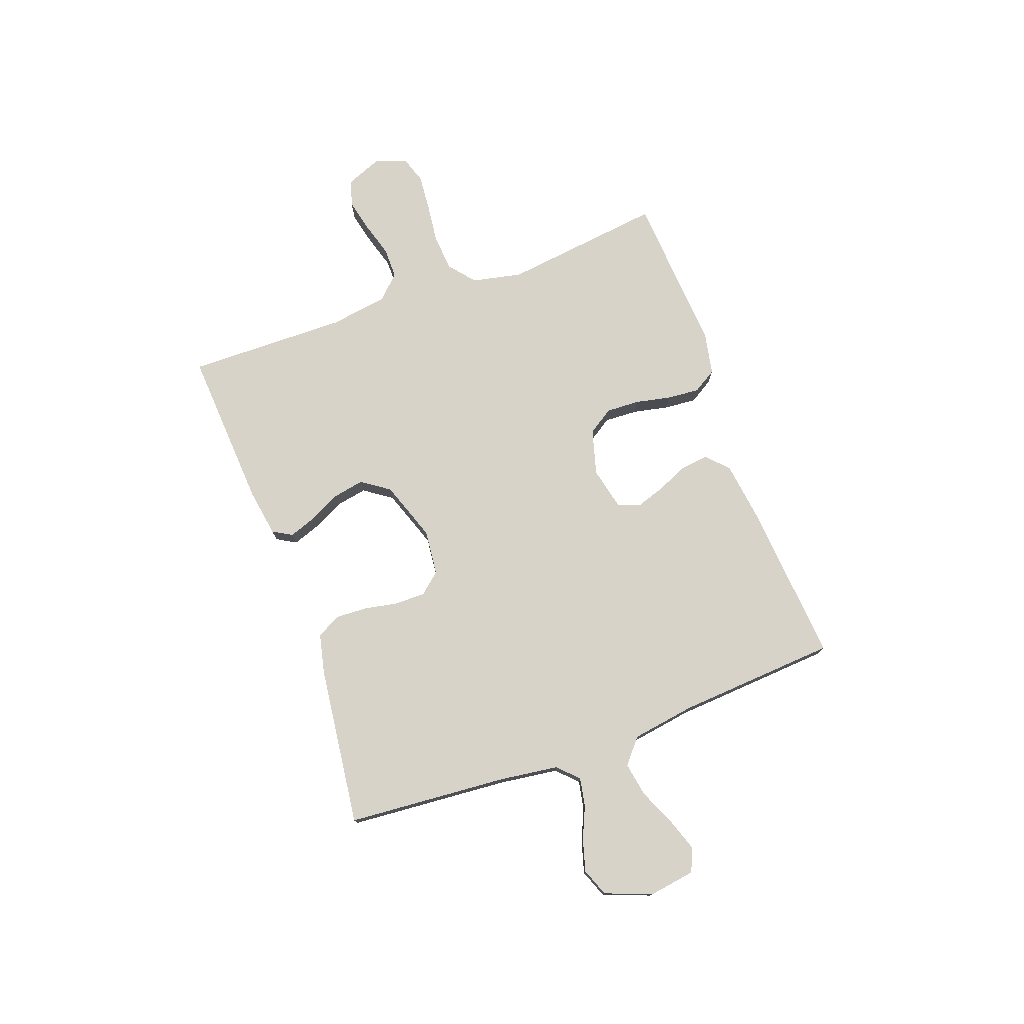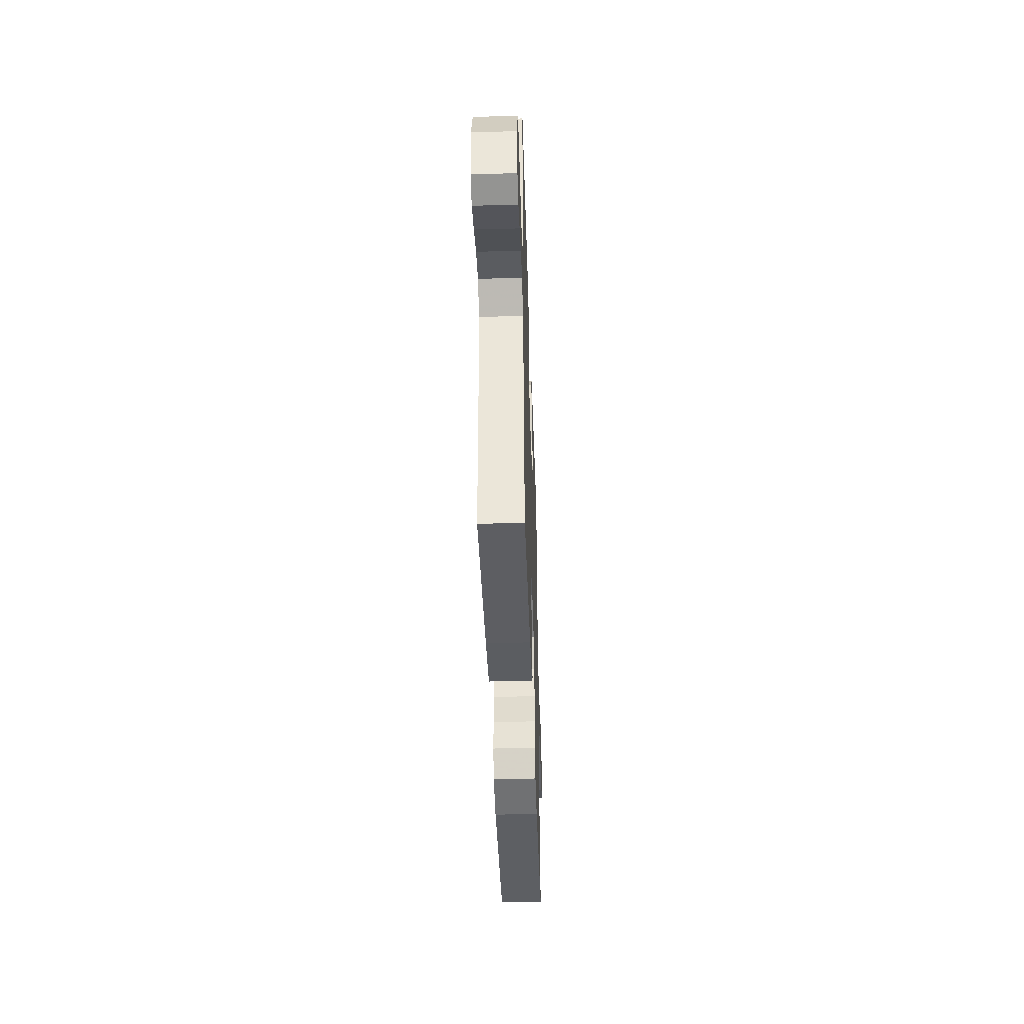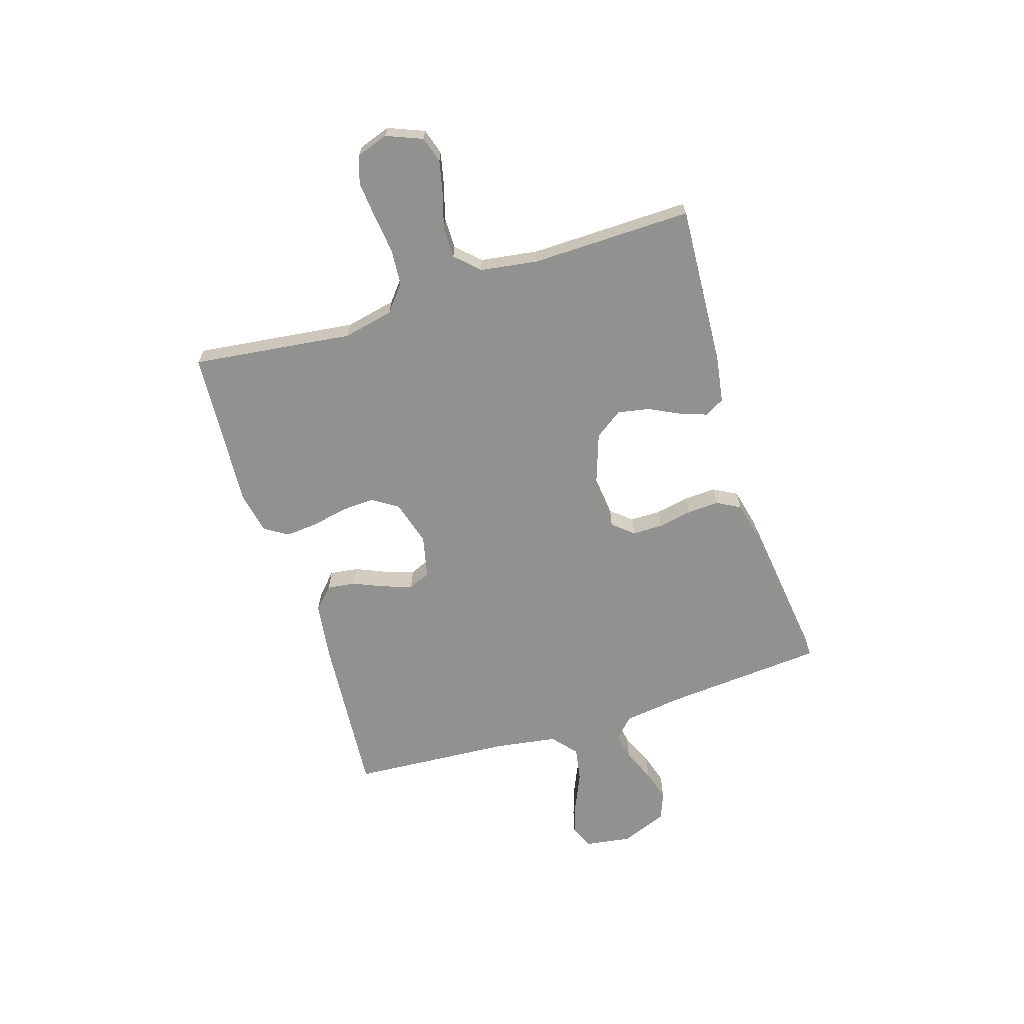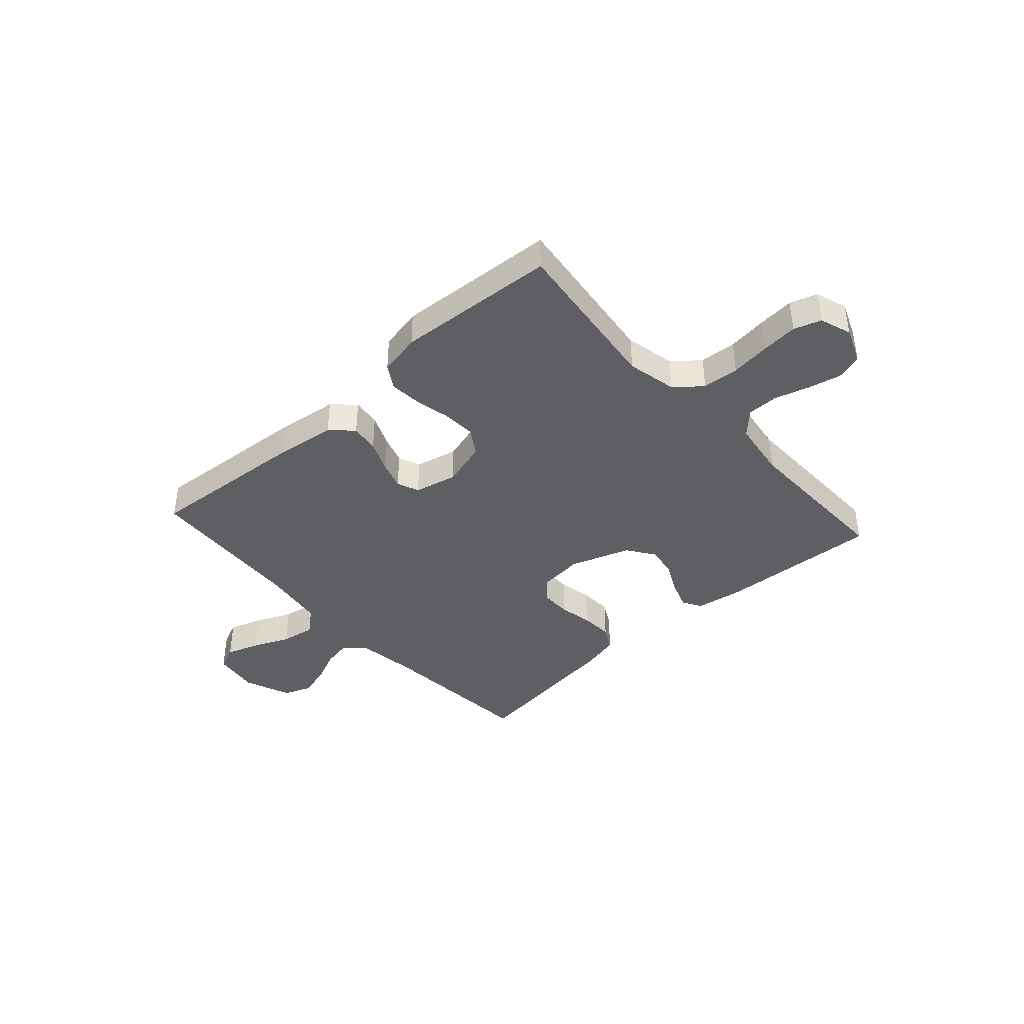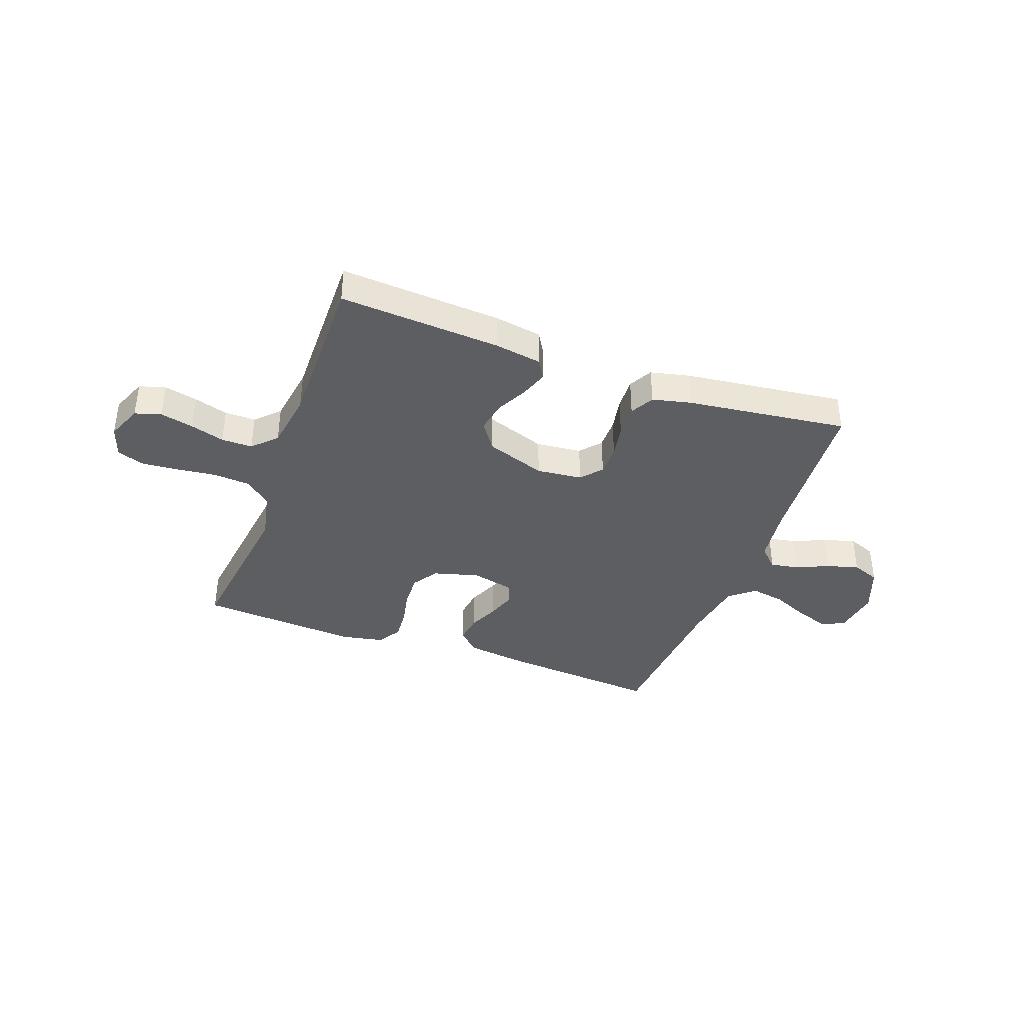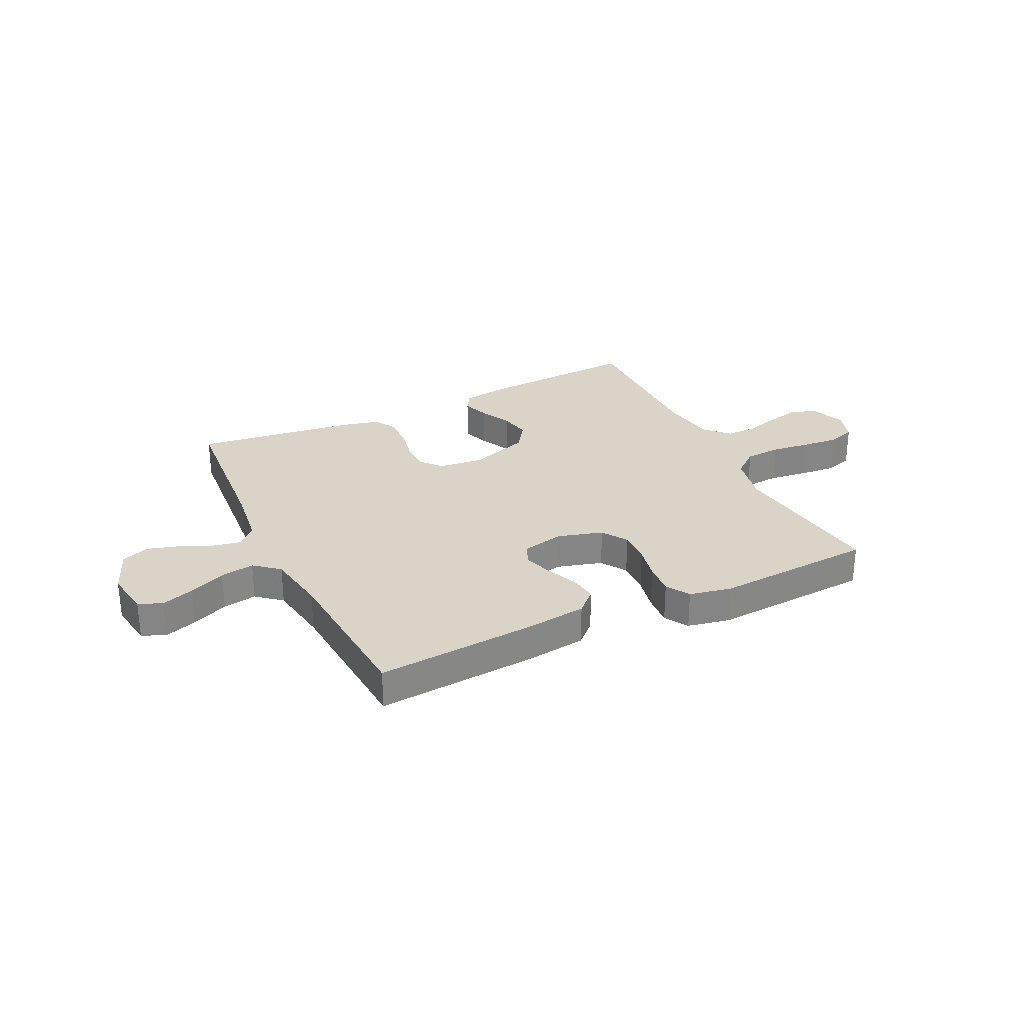
<metadata>
{"format":"obj","ext":"obj","renderer":"f3d","projection":"perspective","resolution":1024,"background":"white","views":[{"elev":76.2,"azim":69.9,"up":"+Y"},{"elev":-43.7,"azim":91.9,"up":"+Z"},{"elev":-66.0,"azim":-72.5,"up":"+Y"},{"elev":-40.7,"azim":-137.9,"up":"+Y"},{"elev":-38.4,"azim":-20.2,"up":"+Y"},{"elev":28.5,"azim":154.2,"up":"+Y"}]}
</metadata>
<code>
v -0.5 0.07 0.5
v -0.2 0.07 0.482
v -0.111 0.07 0.468
v -0.09 0.07 0.432
v -0.108 0.07 0.381
v -0.137 0.07 0.323
v -0.148 0.07 0.264
v -0.112 0.07 0.212
v 0 0.07 0.173
v 0.085 0.07 0.182
v 0.118 0.07 0.221
v 0.118 0.07 0.278
v 0.106 0.07 0.341
v 0.103 0.07 0.401
v 0.127 0.07 0.445
v 0.2 0.07 0.462
v 0.5 0.07 0.5
v 0.524 0.07 0.2
v 0.539 0.07 0.09
v 0.576 0.07 0.053
v 0.629 0.07 0.063
v 0.69 0.07 0.09
v 0.749 0.07 0.107
v 0.801 0.07 0.087
v 0.835 0.07 0
v 0.822 0.07 -0.087
v 0.778 0.07 -0.106
v 0.716 0.07 -0.085
v 0.648 0.07 -0.055
v 0.584 0.07 -0.044
v 0.538 0.07 -0.083
v 0.52 0.07 -0.2
v 0.5 0.07 -0.5
v 0.2 0.07 -0.476
v 0.086 0.07 -0.461
v 0.046 0.07 -0.423
v 0.053 0.07 -0.37
v 0.078 0.07 -0.312
v 0.096 0.07 -0.258
v 0.079 0.07 -0.217
v 0 0.07 -0.199
v -0.085 0.07 -0.223
v -0.116 0.07 -0.271
v -0.113 0.07 -0.334
v -0.099 0.07 -0.4
v -0.094 0.07 -0.46
v -0.121 0.07 -0.504
v -0.2 0.07 -0.52
v -0.5 0.07 -0.5
v -0.463 0.07 -0.2
v -0.483 0.07 -0.106
v -0.532 0.07 -0.066
v -0.6 0.07 -0.061
v -0.674 0.07 -0.07
v -0.742 0.07 -0.076
v -0.793 0.07 -0.059
v -0.813 0.07 0
v -0.786 0.07 0.067
v -0.737 0.07 0.082
v -0.675 0.07 0.068
v -0.611 0.07 0.049
v -0.553 0.07 0.049
v -0.511 0.07 0.092
v -0.495 0.07 0.2
v -0.5 0 0.5
v -0.2 0 0.482
v -0.111 0 0.468
v -0.09 0 0.432
v -0.108 0 0.381
v -0.137 0 0.323
v -0.148 0 0.264
v -0.112 0 0.212
v 0 0 0.173
v 0.085 0 0.182
v 0.118 0 0.221
v 0.118 0 0.278
v 0.106 0 0.341
v 0.103 0 0.401
v 0.127 0 0.445
v 0.2 0 0.462
v 0.5 0 0.5
v 0.524 0 0.2
v 0.539 0 0.09
v 0.576 0 0.053
v 0.629 0 0.063
v 0.69 0 0.09
v 0.749 0 0.107
v 0.801 0 0.087
v 0.835 0 0
v 0.822 0 -0.087
v 0.778 0 -0.106
v 0.716 0 -0.085
v 0.648 0 -0.055
v 0.584 0 -0.044
v 0.538 0 -0.083
v 0.52 0 -0.2
v 0.5 0 -0.5
v 0.2 0 -0.476
v 0.086 0 -0.461
v 0.046 0 -0.423
v 0.053 0 -0.37
v 0.078 0 -0.312
v 0.096 0 -0.258
v 0.079 0 -0.217
v 0 0 -0.199
v -0.085 0 -0.223
v -0.116 0 -0.271
v -0.113 0 -0.334
v -0.099 0 -0.4
v -0.094 0 -0.46
v -0.121 0 -0.504
v -0.2 0 -0.52
v -0.5 0 -0.5
v -0.463 0 -0.2
v -0.483 0 -0.106
v -0.532 0 -0.066
v -0.6 0 -0.061
v -0.674 0 -0.07
v -0.742 0 -0.076
v -0.793 0 -0.059
v -0.813 0 0
v -0.786 0 0.067
v -0.737 0 0.082
v -0.675 0 0.068
v -0.611 0 0.049
v -0.553 0 0.049
v -0.511 0 0.092
v -0.495 0 0.2
f 58 59 60 61
f 56 57 58 61
f 56 61 62
f 53 54 55 56
f 53 56 62
f 52 53 62 63
f 47 48 49 50
f 47 50 51
f 44 45 46 47
f 43 44 47 51
f 42 43 51 52
f 35 36 37 38
f 35 38 39
f 32 33 34 35
f 31 32 35 39
f 30 31 39 40
f 26 27 28 29
f 24 25 26 29
f 24 29 30
f 21 22 23 24
f 20 21 24 30
f 19 20 30 40
f 15 16 17 18
f 12 13 14 15
f 11 12 15 18
f 10 11 18 19
f 3 4 5 6
f 3 6 7
f 64 1 2 3
f 64 3 7
f 63 64 7 8
f 41 42 52 63
f 41 63 8 9
f 19 40 41
f 9 10 19 41
f 125 124 123 122
f 125 122 121 120
f 126 125 120
f 120 119 118 117
f 126 120 117
f 127 126 117 116
f 114 113 112 111
f 115 114 111
f 111 110 109 108
f 115 111 108 107
f 116 115 107 106
f 102 101 100 99
f 103 102 99
f 99 98 97 96
f 103 99 96 95
f 104 103 95 94
f 93 92 91 90
f 93 90 89 88
f 94 93 88
f 88 87 86 85
f 94 88 85 84
f 104 94 84 83
f 82 81 80 79
f 79 78 77 76
f 82 79 76 75
f 83 82 75 74
f 70 69 68 67
f 71 70 67
f 67 66 65 128
f 71 67 128
f 72 71 128 127
f 127 116 106 105
f 73 72 127 105
f 105 104 83
f 105 83 74 73
f 1 65 66 2
f 2 66 67 3
f 3 67 68 4
f 4 68 69 5
f 5 69 70 6
f 6 70 71 7
f 7 71 72 8
f 8 72 73 9
f 9 73 74 10
f 10 74 75 11
f 11 75 76 12
f 12 76 77 13
f 13 77 78 14
f 14 78 79 15
f 15 79 80 16
f 16 80 81 17
f 17 81 82 18
f 18 82 83 19
f 19 83 84 20
f 20 84 85 21
f 21 85 86 22
f 22 86 87 23
f 23 87 88 24
f 24 88 89 25
f 25 89 90 26
f 26 90 91 27
f 27 91 92 28
f 28 92 93 29
f 29 93 94 30
f 30 94 95 31
f 31 95 96 32
f 32 96 97 33
f 33 97 98 34
f 34 98 99 35
f 35 99 100 36
f 36 100 101 37
f 37 101 102 38
f 38 102 103 39
f 39 103 104 40
f 40 104 105 41
f 41 105 106 42
f 42 106 107 43
f 43 107 108 44
f 44 108 109 45
f 45 109 110 46
f 46 110 111 47
f 47 111 112 48
f 48 112 113 49
f 49 113 114 50
f 50 114 115 51
f 51 115 116 52
f 52 116 117 53
f 53 117 118 54
f 54 118 119 55
f 55 119 120 56
f 56 120 121 57
f 57 121 122 58
f 58 122 123 59
f 59 123 124 60
f 60 124 125 61
f 61 125 126 62
f 62 126 127 63
f 63 127 128 64
f 64 128 65 1

</code>
